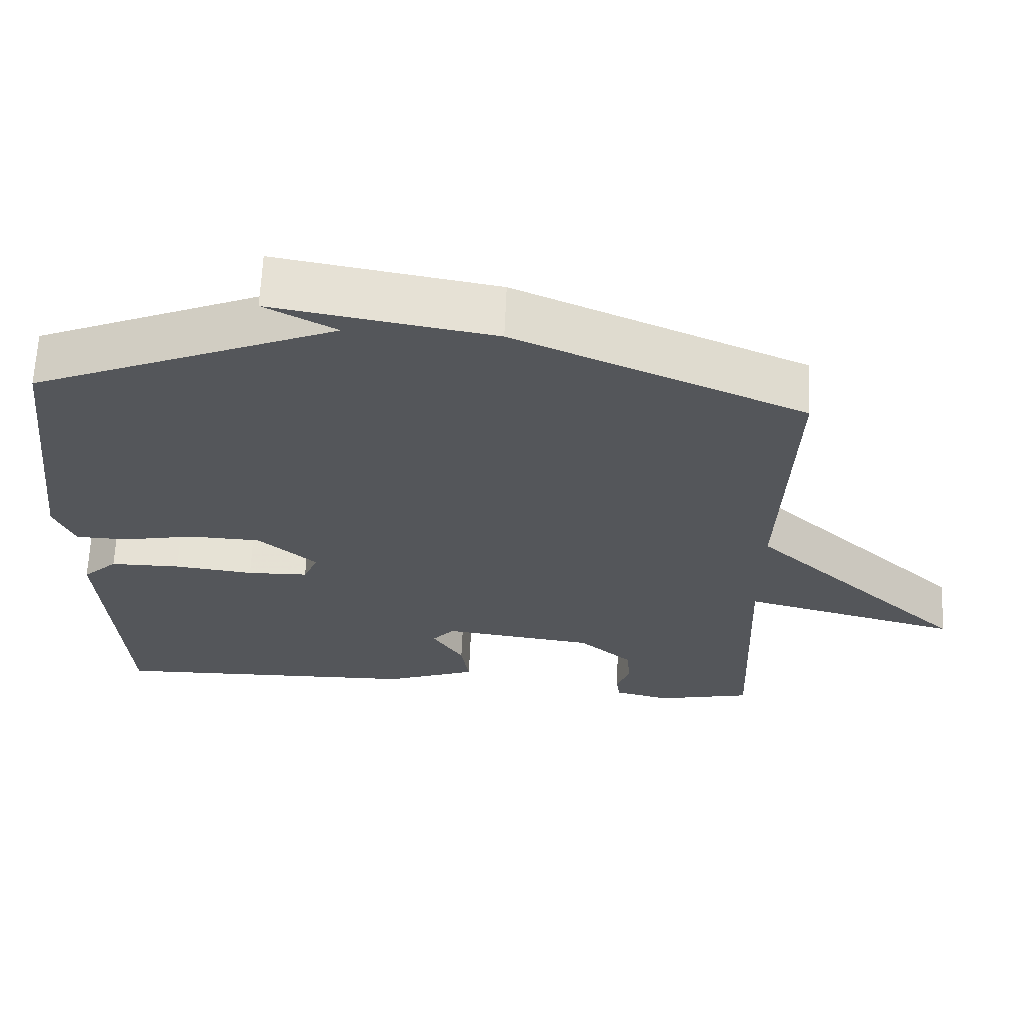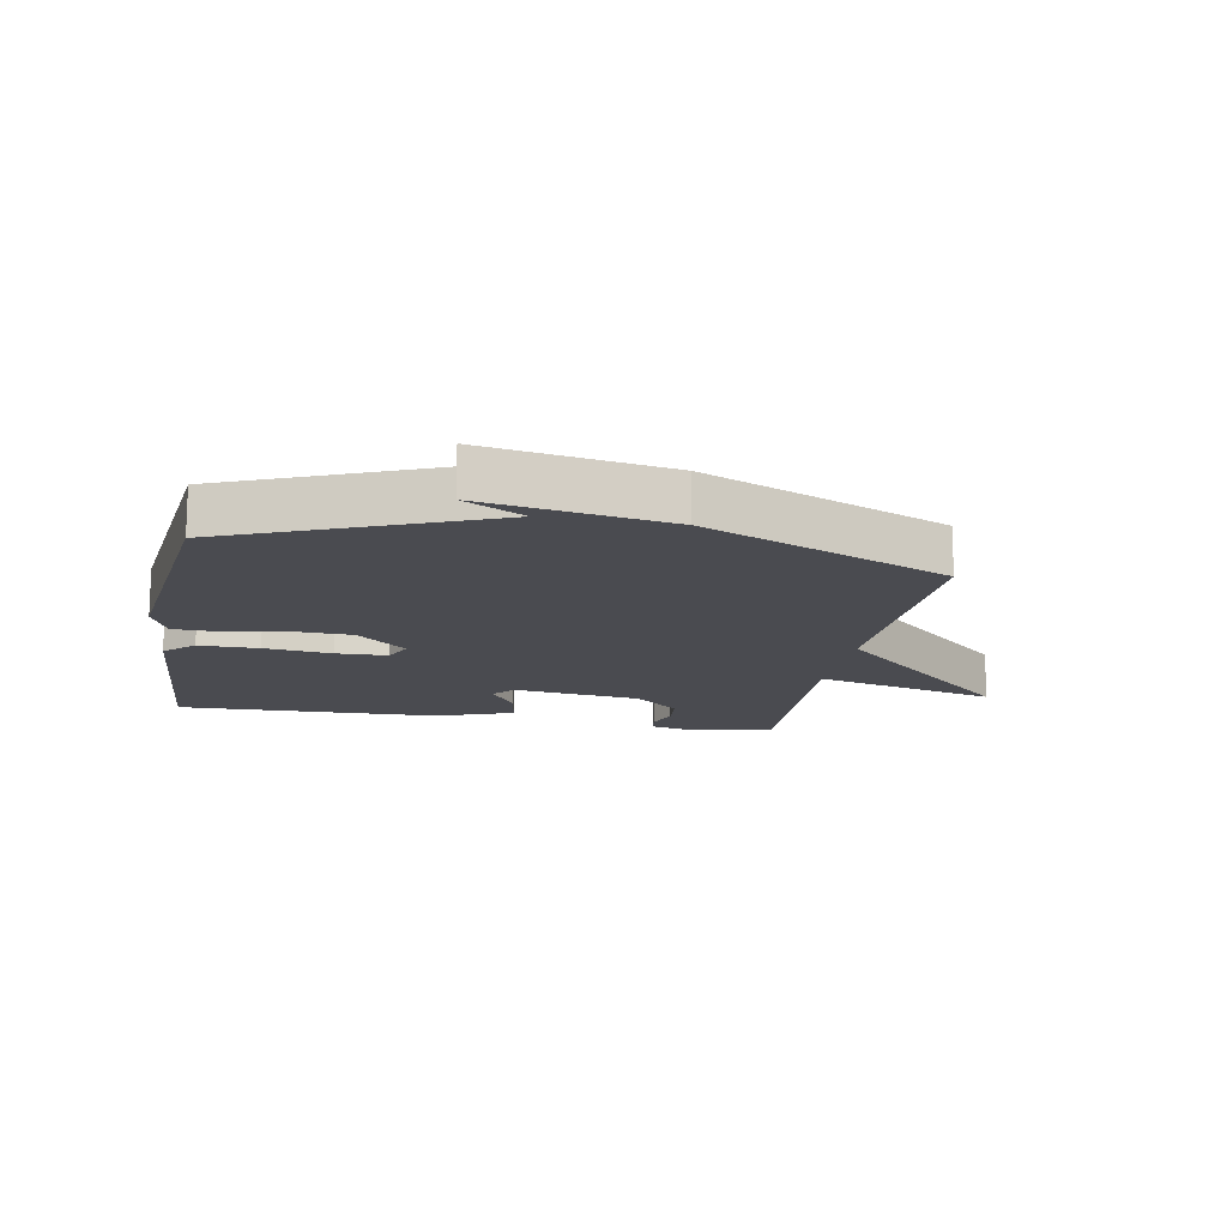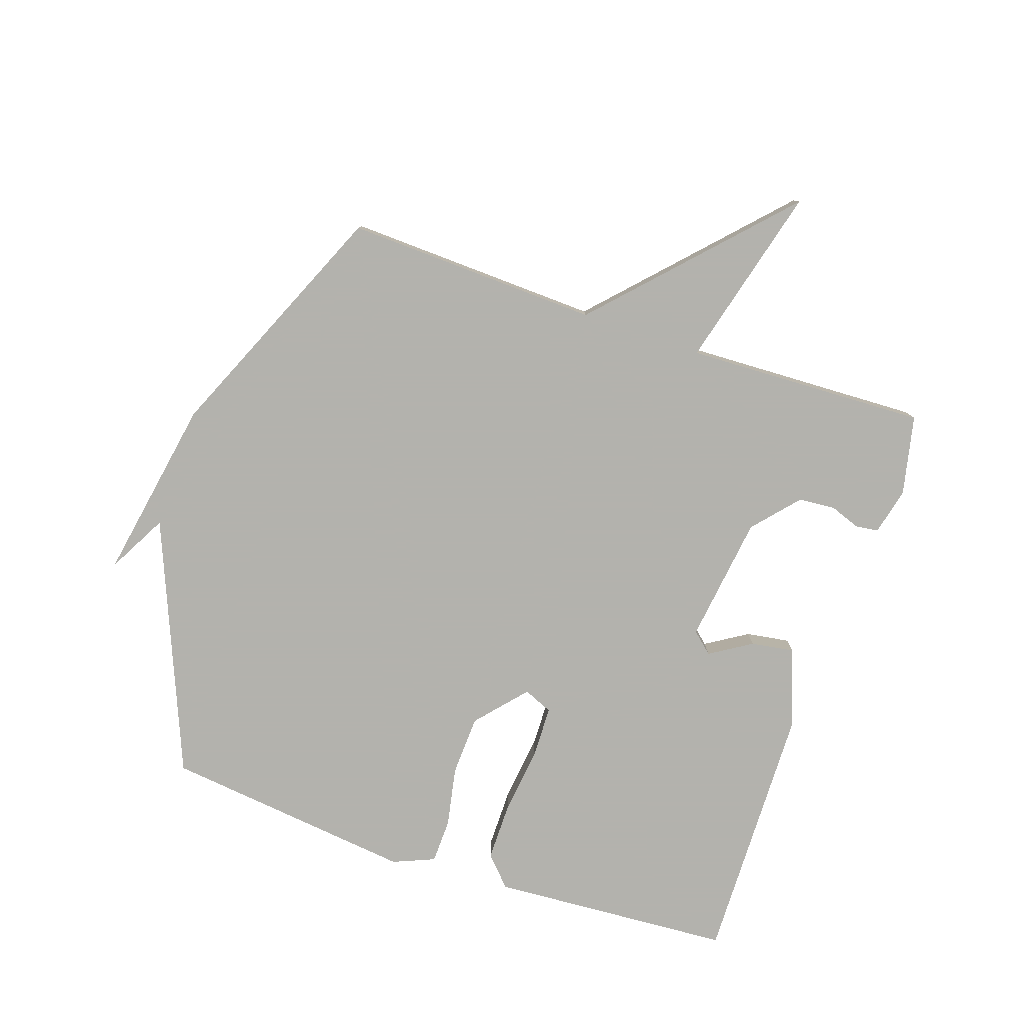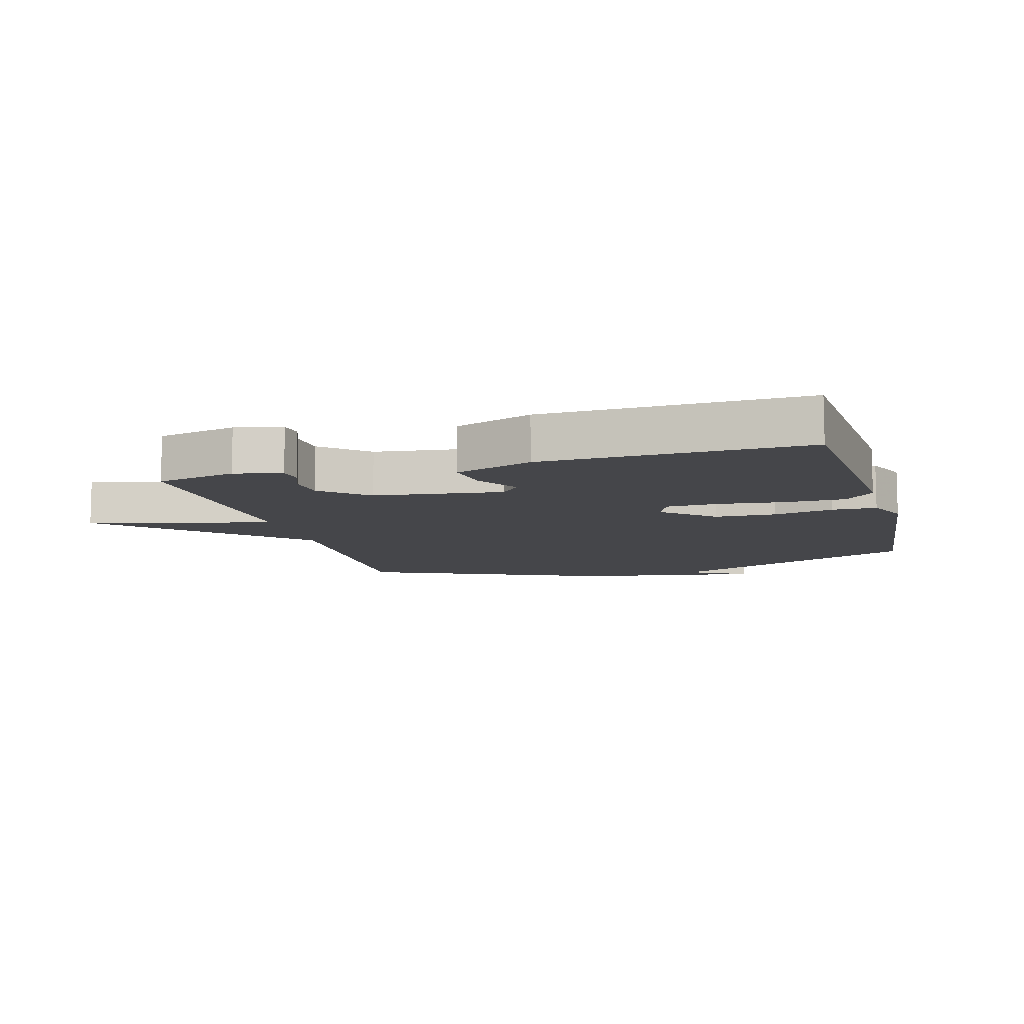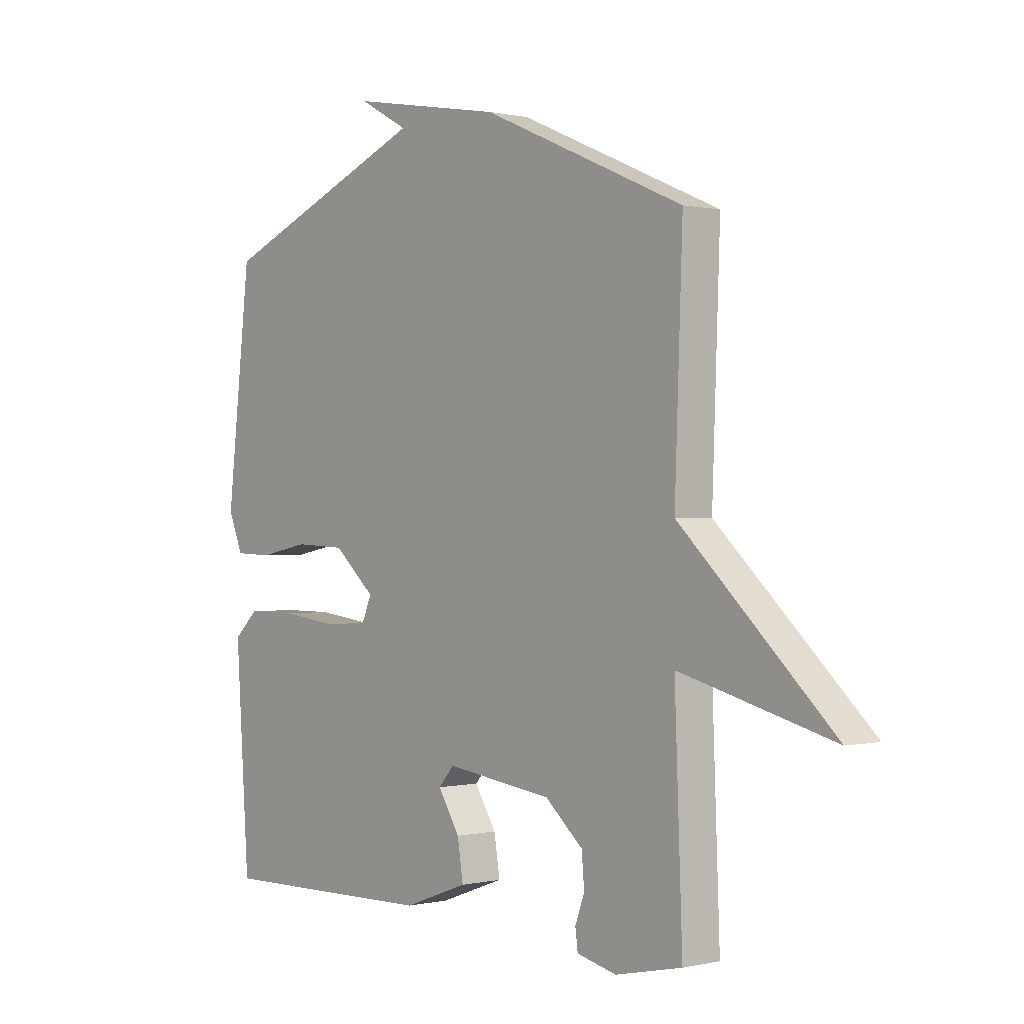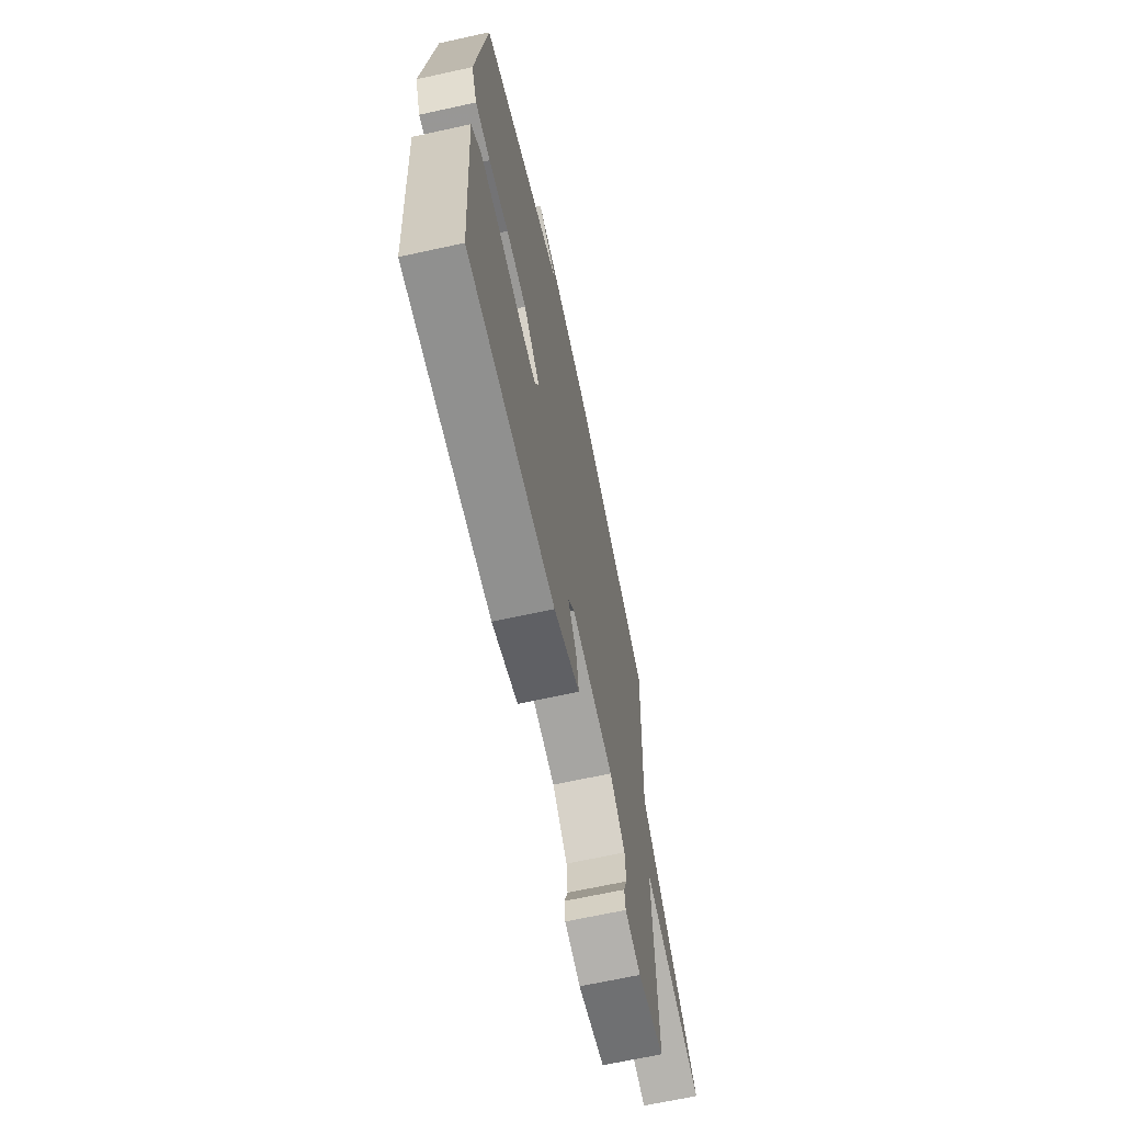
<metadata>
{"format":"obj","ext":"obj","renderer":"f3d","projection":"perspective","resolution":1024,"background":"white","views":[{"elev":64.6,"azim":2.5,"up":"+Z"},{"elev":-14.6,"azim":-10.4,"up":"+Y"},{"elev":-79.4,"azim":71.2,"up":"+Y"},{"elev":-9.9,"azim":-164.2,"up":"+Y"},{"elev":0.3,"azim":49.2,"up":"+Z"},{"elev":-66.7,"azim":-77.6,"up":"+Z"}]}
</metadata>
<code>
v 0.5 0.07 0.5
v 0.485 0.07 0.09
v 0.78 0.07 -0.187
v 0.485 0.07 -0.11
v 0.5 0.07 -0.5
v 0.372 0.07 -0.528
v 0.296 0.07 -0.51
v 0.291 0.07 -0.473
v 0.309 0.07 -0.424
v 0.304 0.07 -0.365
v 0.231 0.07 -0.301
v 0.025 0.07 -0.274
v -0.005 0.07 -0.308
v 0.037 0.07 -0.375
v 0.048 0.07 -0.445
v -0.077 0.07 -0.491
v -0.5 0.07 -0.5
v -0.526 0.07 -0.11
v -0.479 0.07 -0.066
v -0.383 0.07 -0.066
v -0.275 0.07 -0.079
v -0.192 0.07 -0.077
v -0.172 0.07 -0.03
v -0.252 0.07 0.04
v -0.35 0.07 0.044
v -0.446 0.07 0.025
v -0.518 0.07 0.027
v -0.546 0.07 0.094
v -0.5 0.07 0.5
v -0.091 0.07 0.669
v -0.187 0.07 0.721
v 0.109 0.07 0.669
v 0.5 0 0.5
v 0.485 0 0.09
v 0.78 0 -0.187
v 0.485 0 -0.11
v 0.5 0 -0.5
v 0.372 0 -0.528
v 0.296 0 -0.51
v 0.291 0 -0.473
v 0.309 0 -0.424
v 0.304 0 -0.365
v 0.231 0 -0.301
v 0.025 0 -0.274
v -0.005 0 -0.308
v 0.037 0 -0.375
v 0.048 0 -0.445
v -0.077 0 -0.491
v -0.5 0 -0.5
v -0.526 0 -0.11
v -0.479 0 -0.066
v -0.383 0 -0.066
v -0.275 0 -0.079
v -0.192 0 -0.077
v -0.172 0 -0.03
v -0.252 0 0.04
v -0.35 0 0.044
v -0.446 0 0.025
v -0.518 0 0.027
v -0.546 0 0.094
v -0.5 0 0.5
v -0.091 0 0.669
v -0.187 0 0.721
v 0.109 0 0.669
f 30 31 32 1
f 29 30 1
f 28 29 1
f 27 28 1
f 26 27 1
f 25 26 1
f 24 25 1 2
f 23 24 2
f 22 23 2
f 19 20 21
f 18 19 21
f 17 18 21
f 16 17 21
f 15 16 21
f 14 15 21
f 13 14 21
f 12 13 21 22
f 11 12 22 2
f 7 8 9
f 6 7 9
f 5 6 9
f 4 5 9
f 4 9 10
f 2 3 4
f 2 4 10 11
f 33 64 63 62
f 33 62 61
f 33 61 60
f 33 60 59
f 33 59 58
f 33 58 57
f 34 33 57 56
f 34 56 55
f 34 55 54
f 53 52 51
f 53 51 50
f 53 50 49
f 53 49 48
f 53 48 47
f 53 47 46
f 53 46 45
f 54 53 45 44
f 34 54 44 43
f 41 40 39
f 41 39 38
f 41 38 37
f 41 37 36
f 42 41 36
f 36 35 34
f 43 42 36 34
f 1 33 34 2
f 2 34 35 3
f 3 35 36 4
f 4 36 37 5
f 5 37 38 6
f 6 38 39 7
f 7 39 40 8
f 8 40 41 9
f 9 41 42 10
f 10 42 43 11
f 11 43 44 12
f 12 44 45 13
f 13 45 46 14
f 14 46 47 15
f 15 47 48 16
f 16 48 49 17
f 17 49 50 18
f 18 50 51 19
f 19 51 52 20
f 20 52 53 21
f 21 53 54 22
f 22 54 55 23
f 23 55 56 24
f 24 56 57 25
f 25 57 58 26
f 26 58 59 27
f 27 59 60 28
f 28 60 61 29
f 29 61 62 30
f 30 62 63 31
f 31 63 64 32
f 32 64 33 1

</code>
